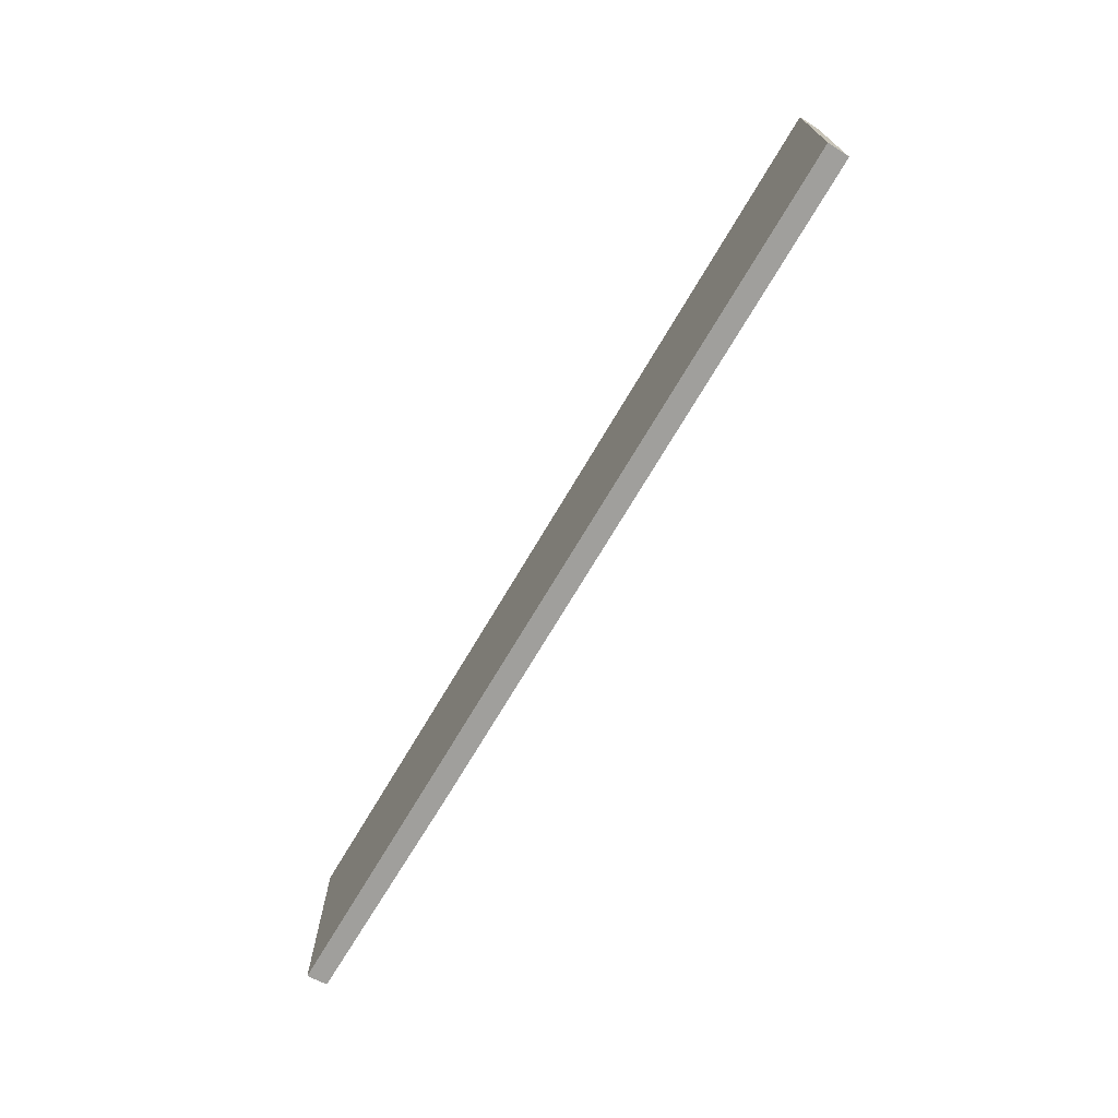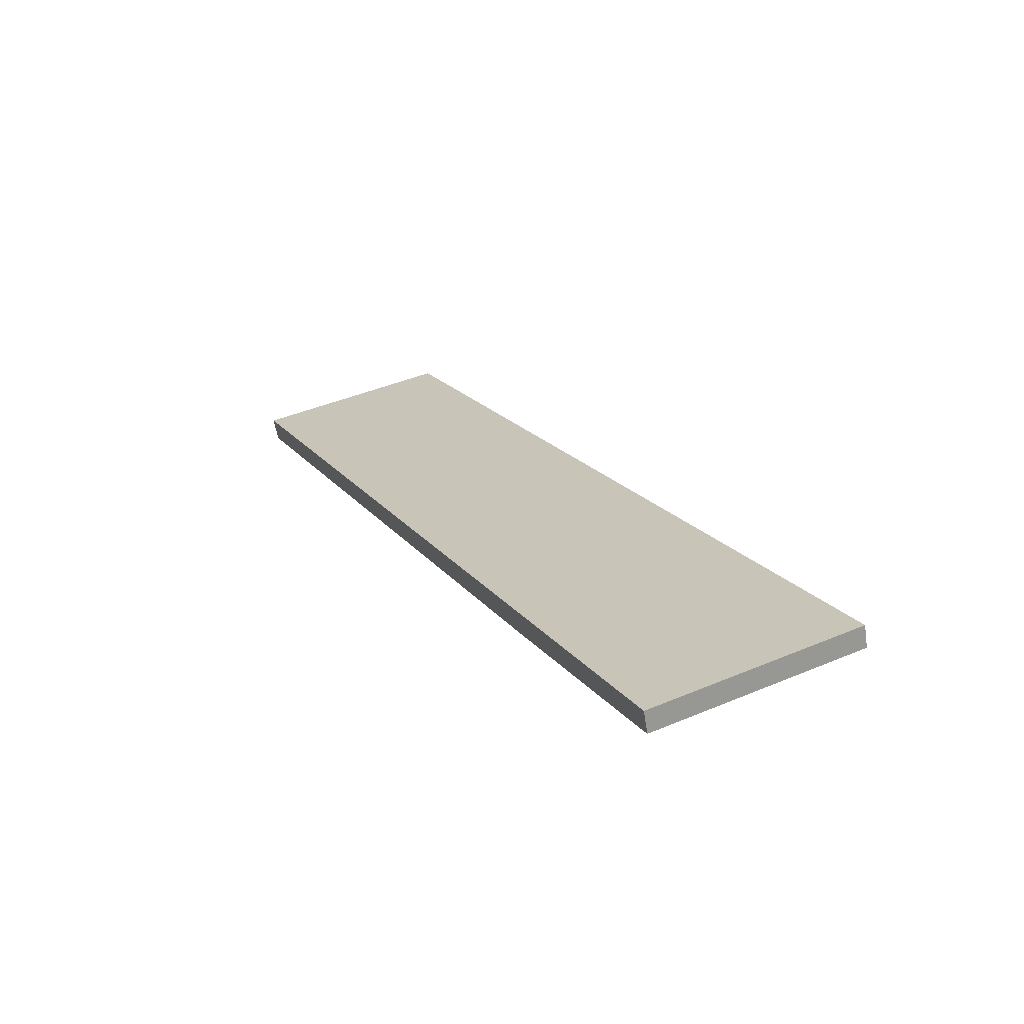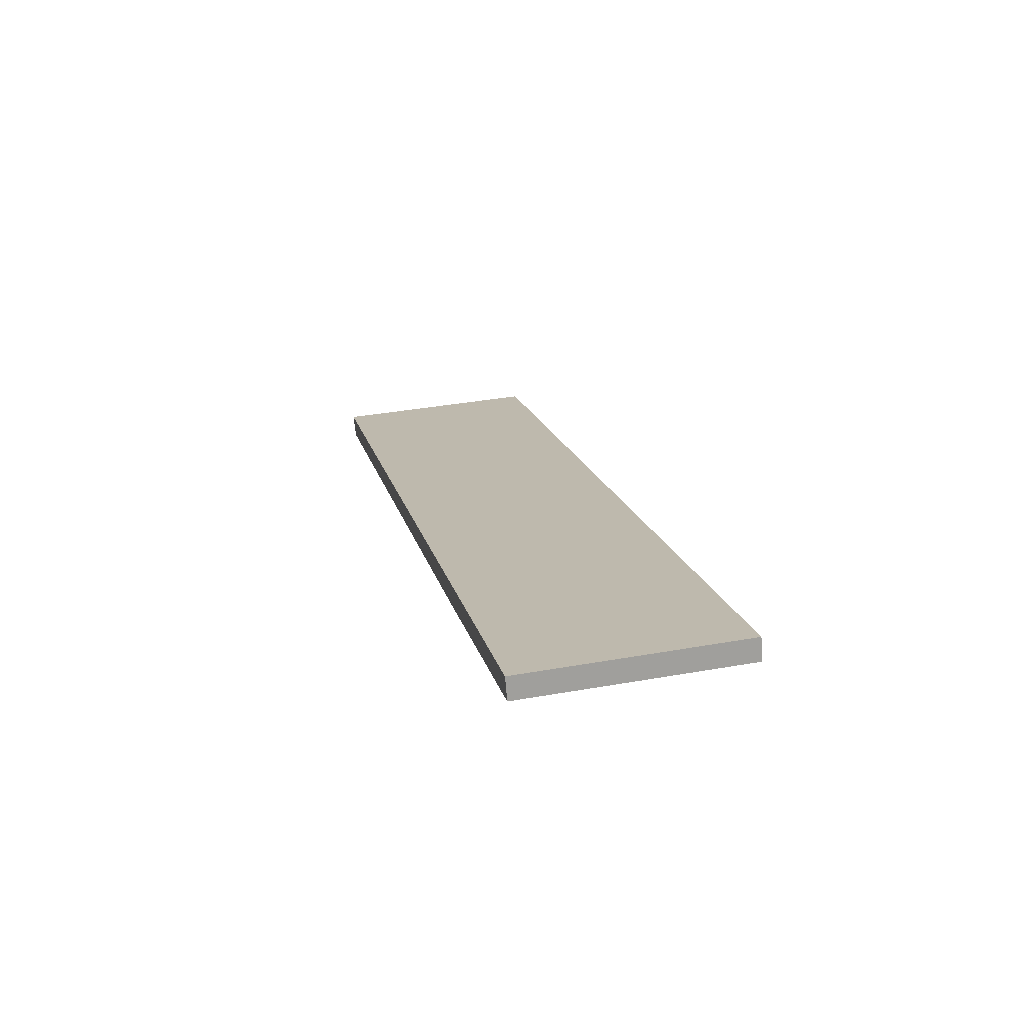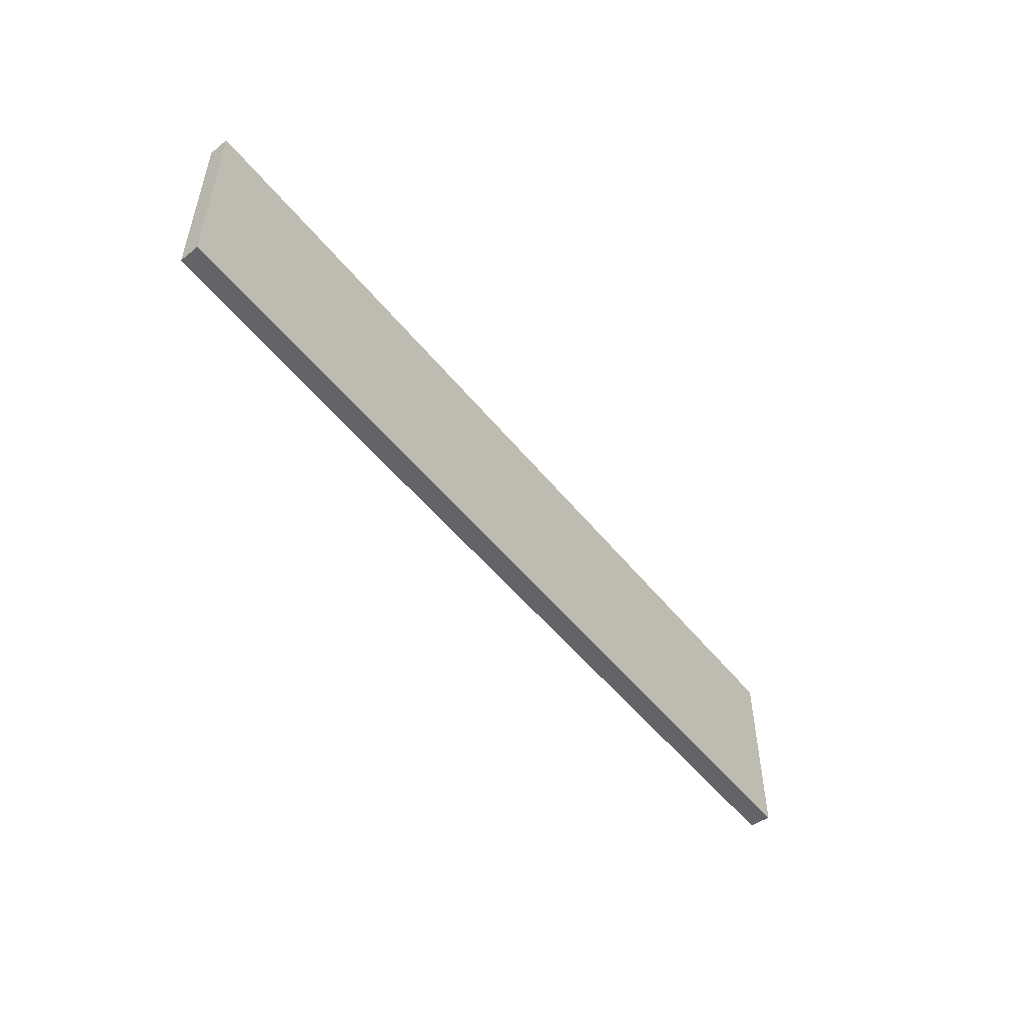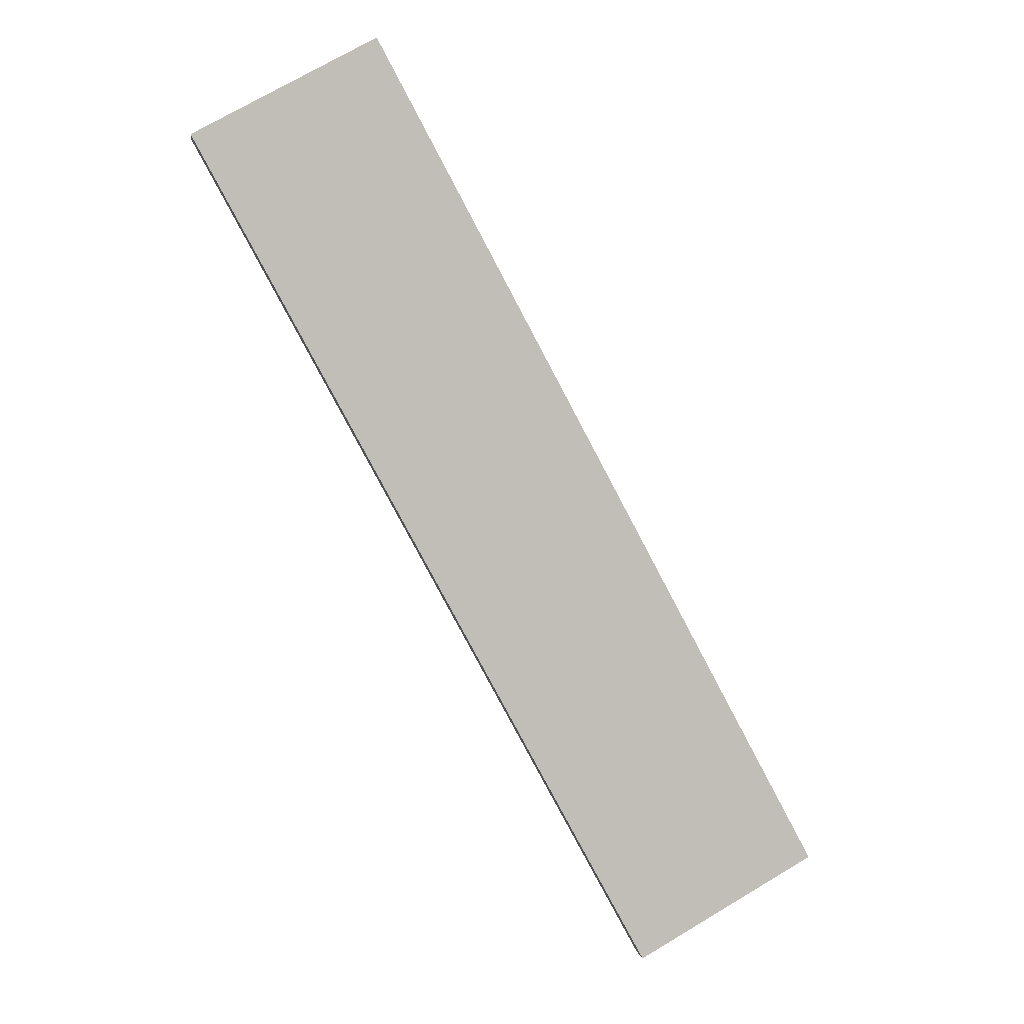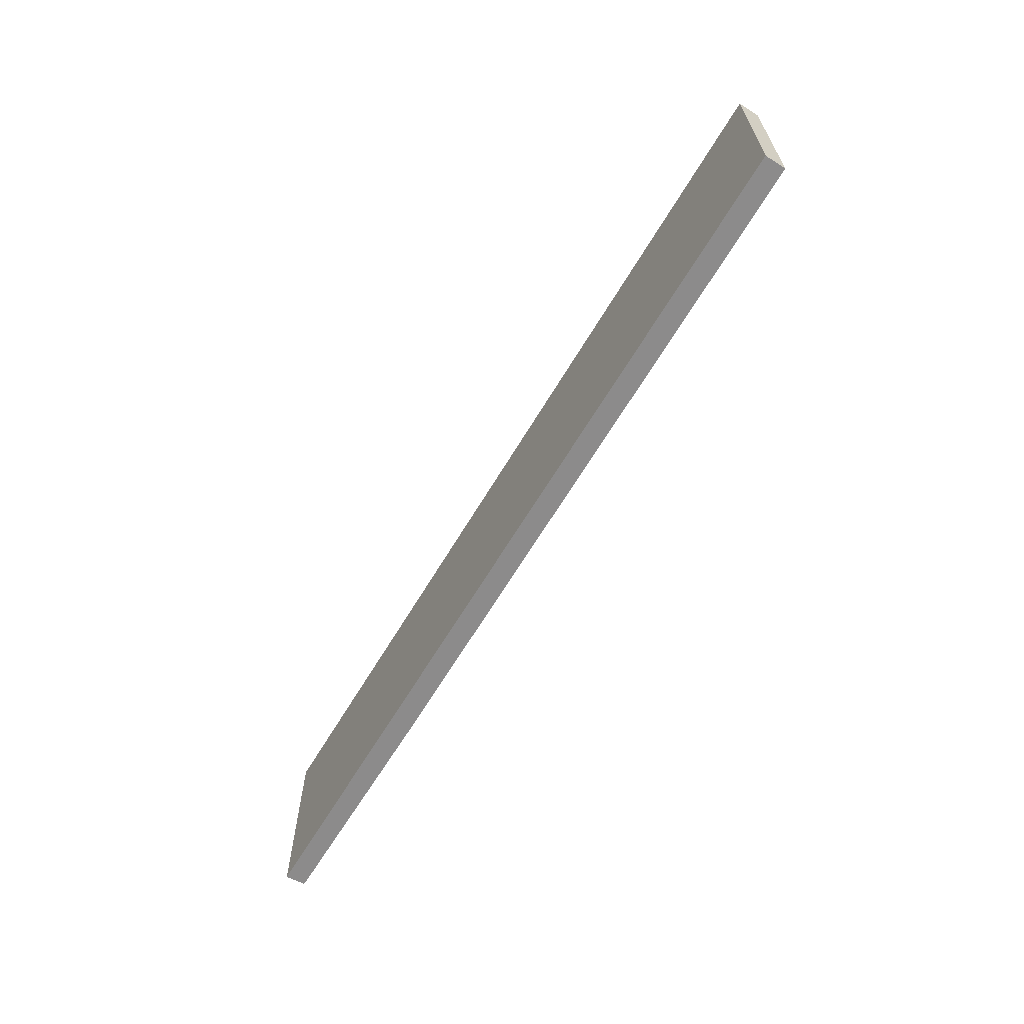
<metadata>
{"format":"obj","ext":"obj","renderer":"f3d","projection":"perspective","resolution":1024,"background":"white","views":[{"elev":-71.2,"azim":82.2,"up":"+Y"},{"elev":42.9,"azim":-116.5,"up":"+Z"},{"elev":38.4,"azim":-102.6,"up":"+Z"},{"elev":-51.3,"azim":-29.9,"up":"+Y"},{"elev":74.0,"azim":59.5,"up":"+Z"},{"elev":-64.0,"azim":82.1,"up":"+Y"}]}
</metadata>
<code>
v  31.6 7.415 -13.3
v  0.251 7.428 0.725
v  31.94 7.428 -12.56
v  7.955 7.415 -3.415
v  0.42 7.416 -0.187
v  0 7.416 4.541e-16
v  31.6 8.143e-16 -13.3
v  7.955 2.091e-16 -3.415
v  0.42 1.145e-17 -0.187
v  0 0 0
v  0.251 -4.439e-17 0.725
v  31.94 7.689e-16 -12.56
g defaultobject
f 1 2 3
f 2 1 4
f 2 4 5
f 2 5 6
f 7 4 1
f 4 7 8
f 4 8 5
f 5 8 9
f 9 6 5
f 6 9 10
f 6 11 2
f 11 6 10
f 11 3 2
f 3 11 12
f 12 1 3
f 1 12 7
f 10 12 11
f 12 10 9
f 12 9 8
f 12 8 7

</code>
